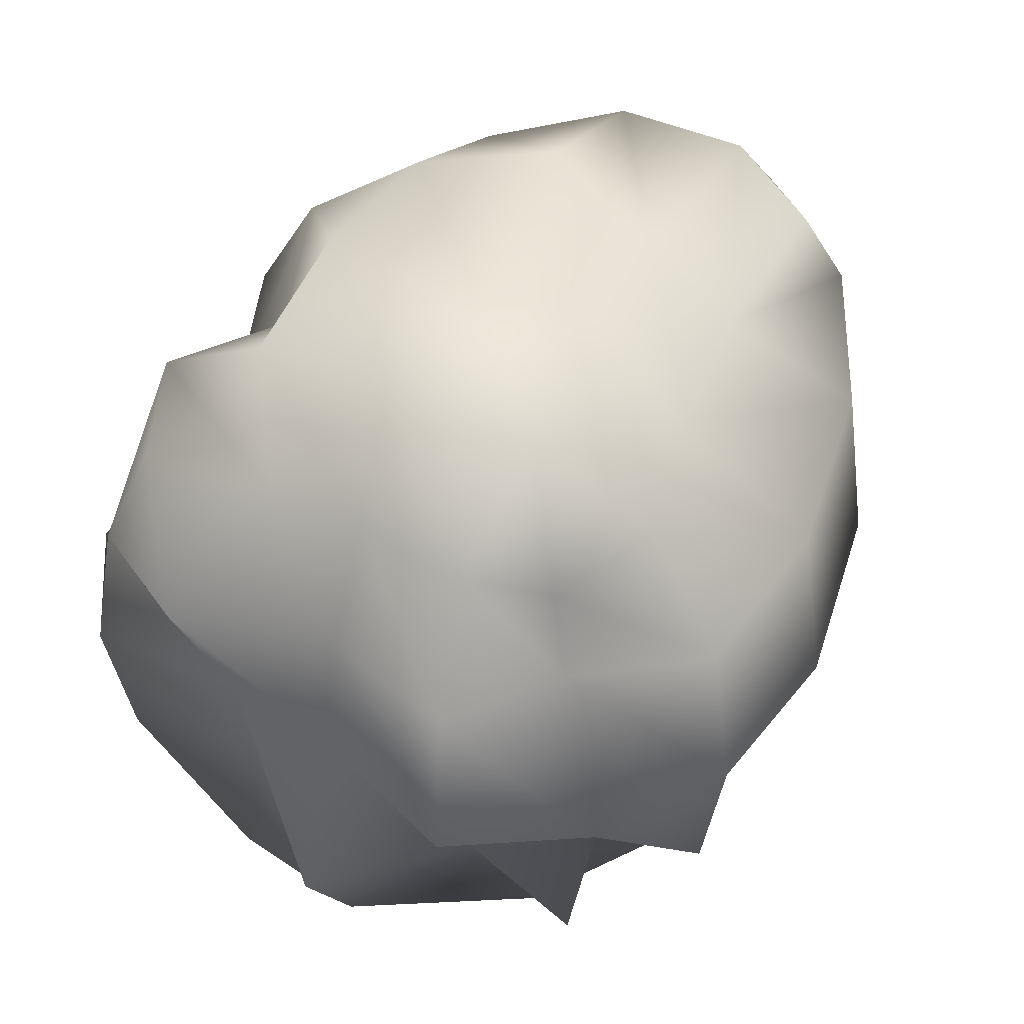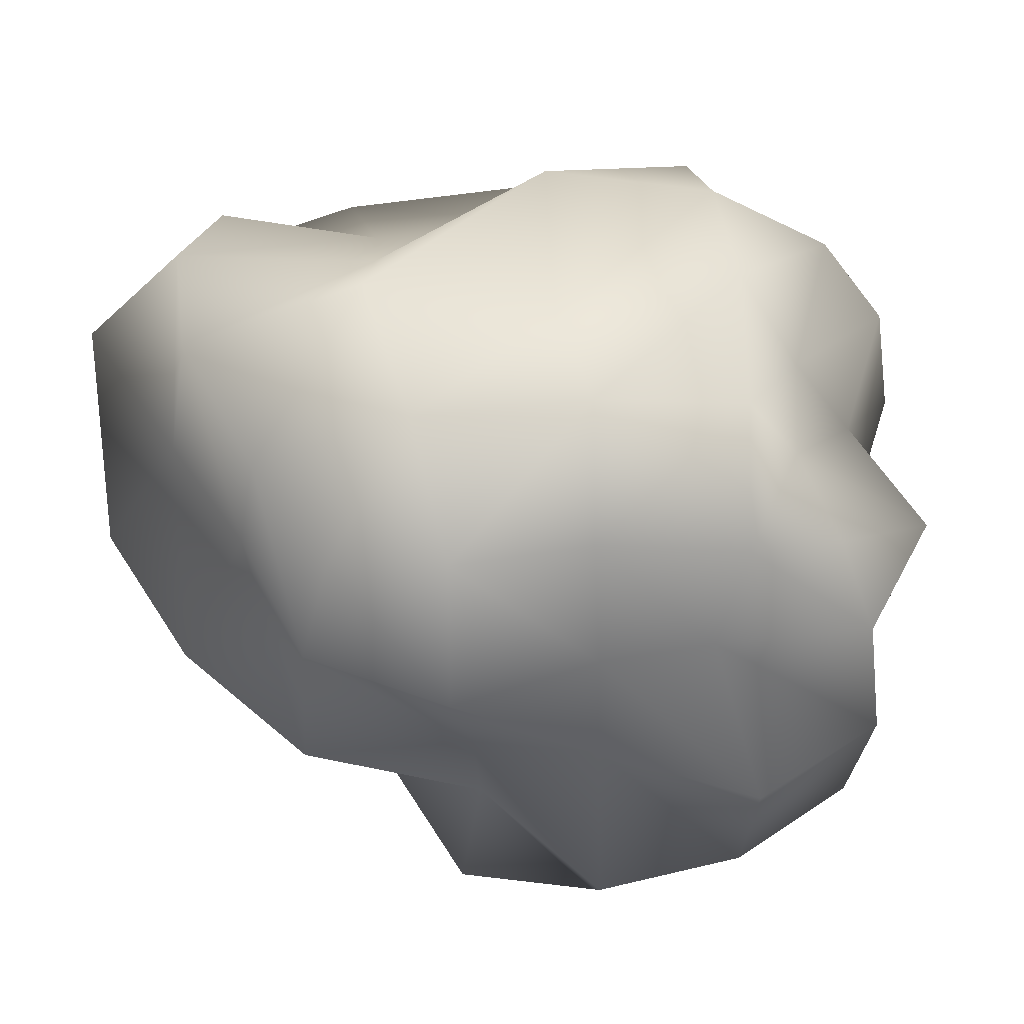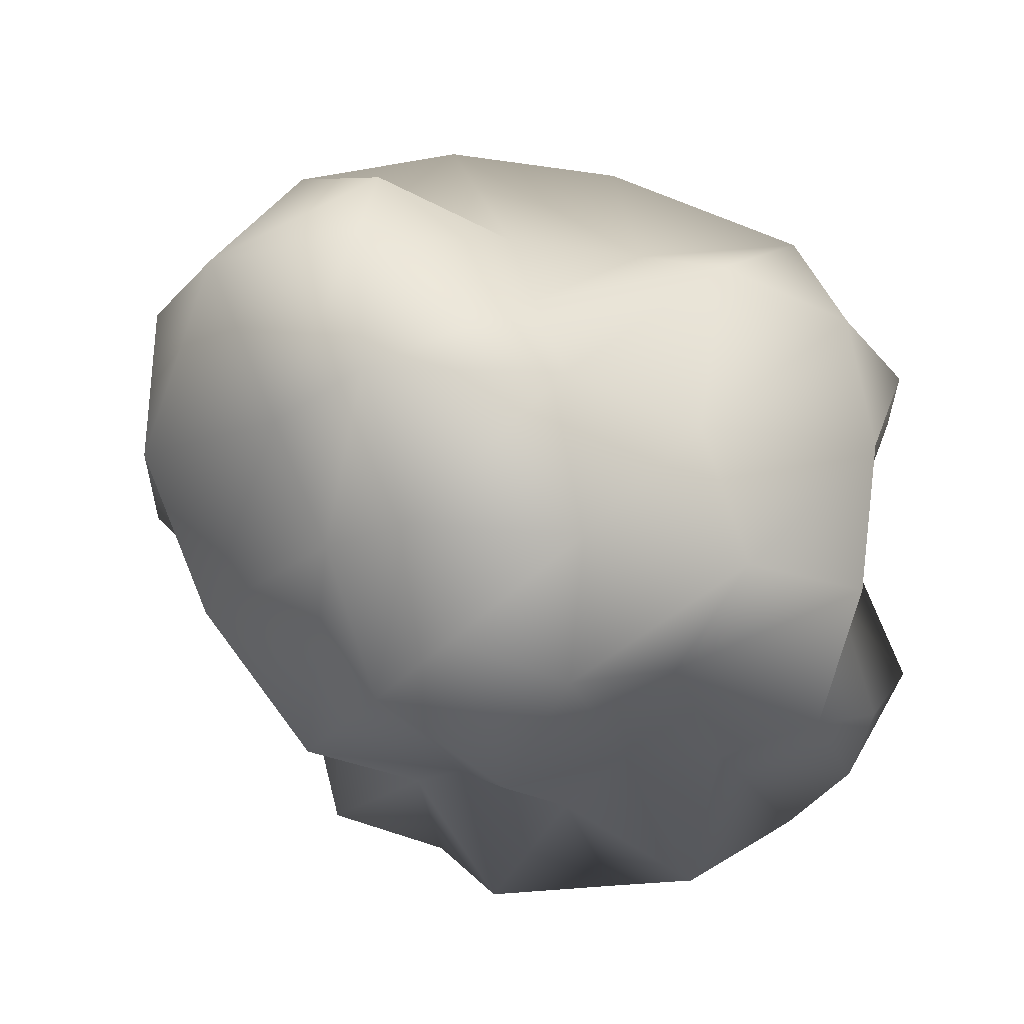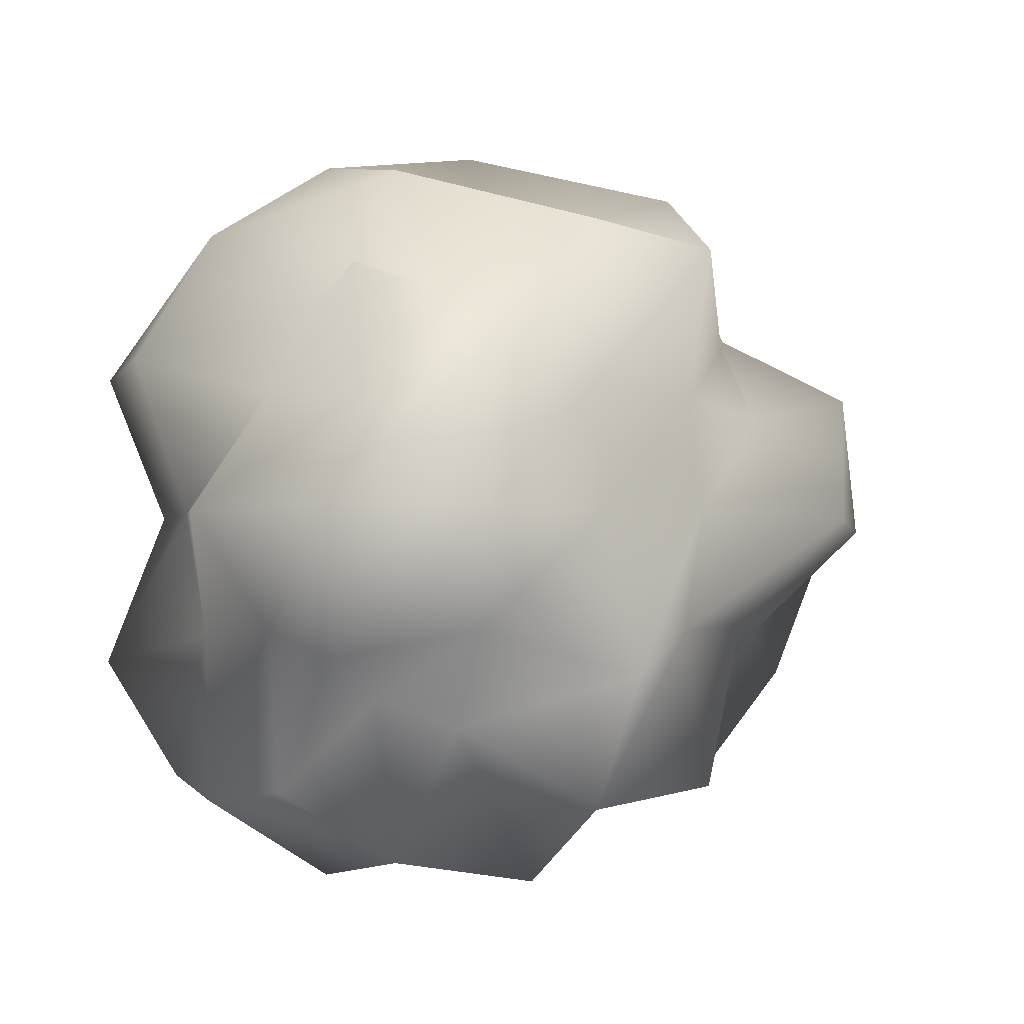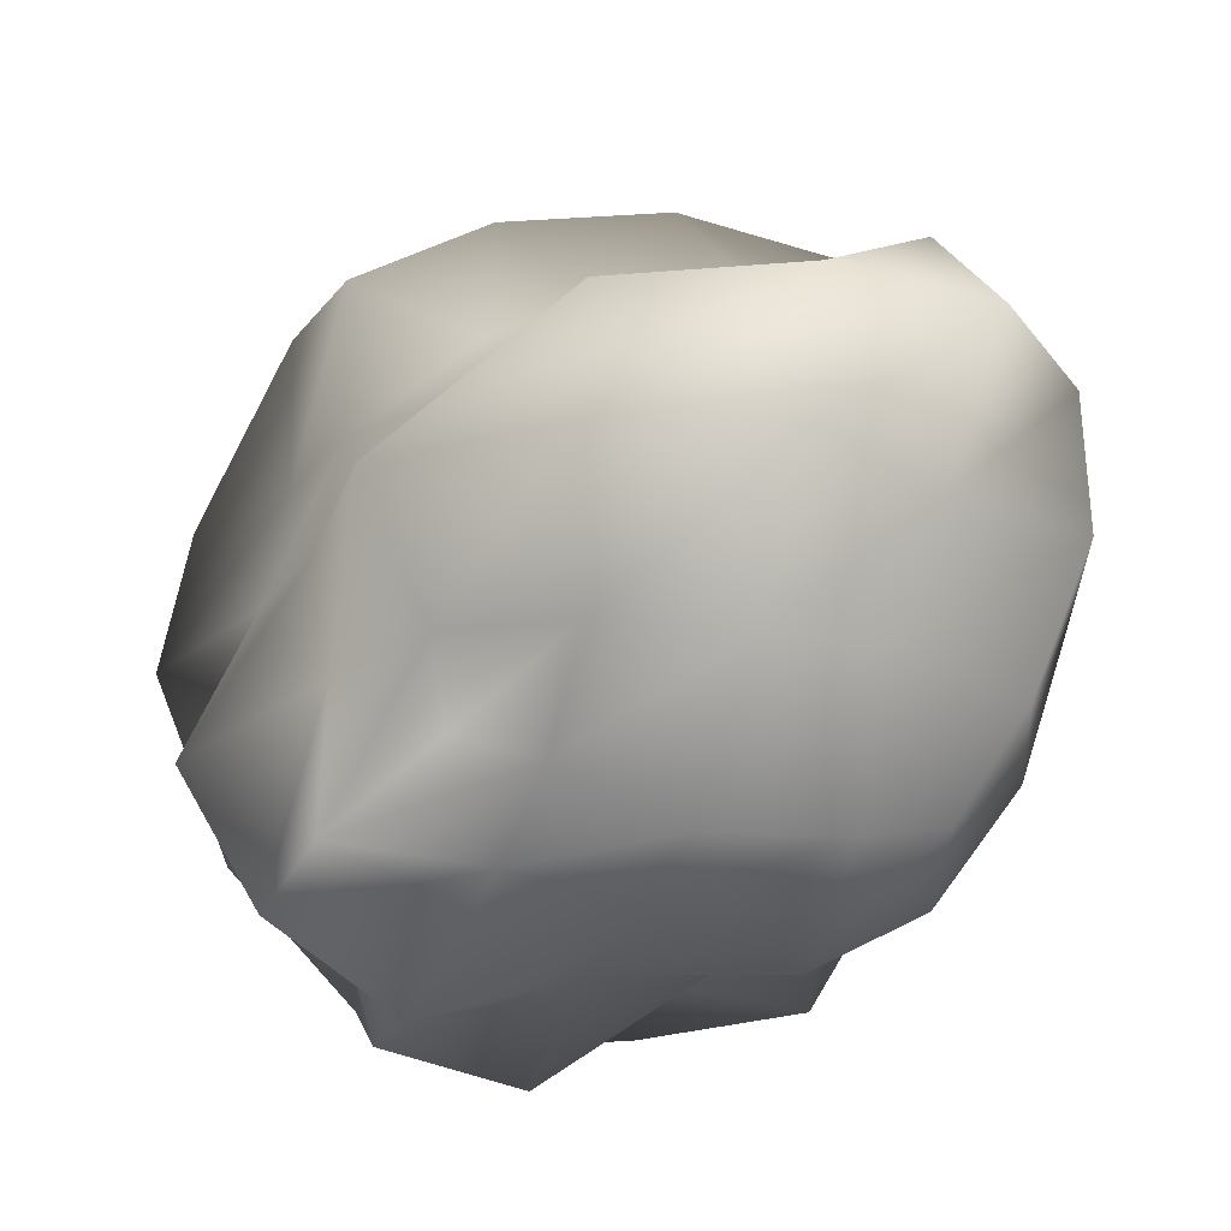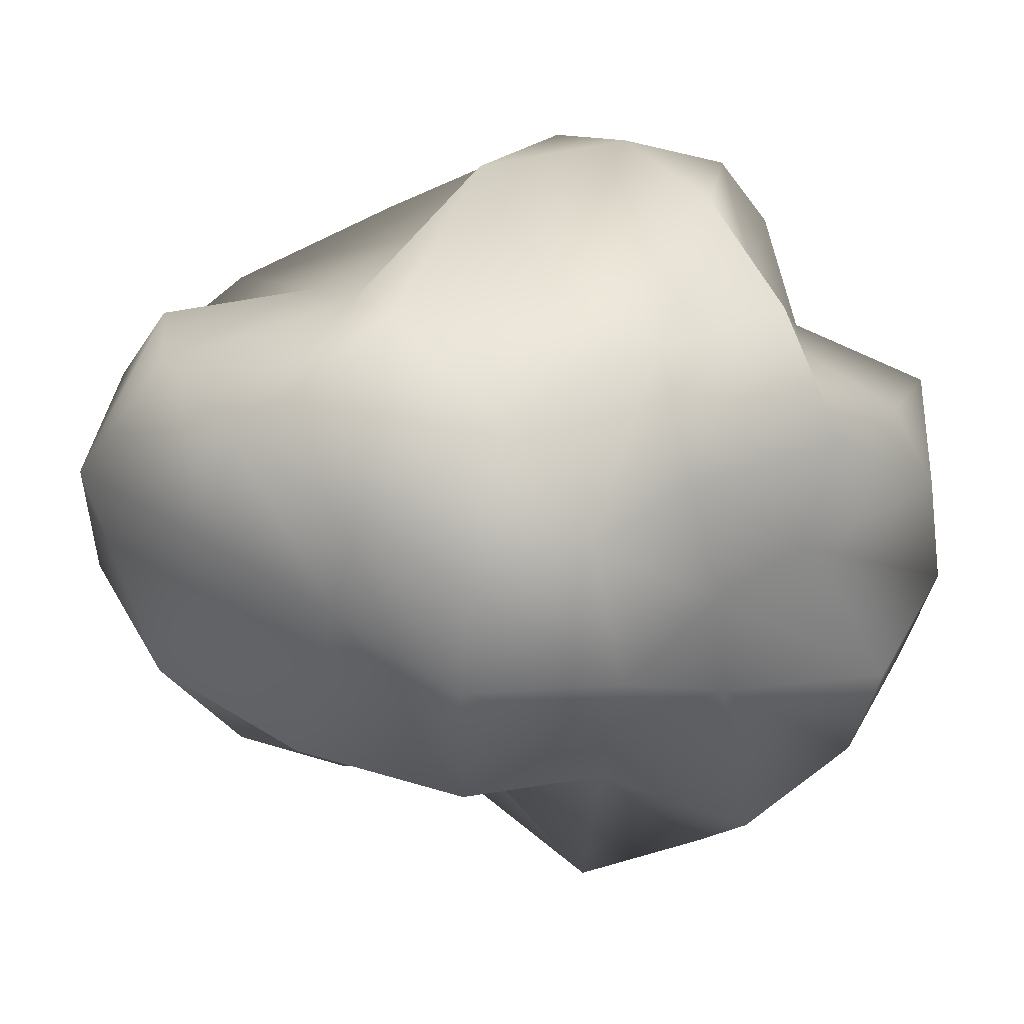
<metadata>
{"format":"obj","ext":"obj","renderer":"f3d","projection":"perspective","resolution":1024,"background":"white","views":[{"elev":44.0,"azim":-62.5,"up":"+Y"},{"elev":49.8,"azim":176.3,"up":"+Y"},{"elev":-22.1,"azim":151.8,"up":"+Z"},{"elev":-2.3,"azim":-28.2,"up":"+Z"},{"elev":-26.5,"azim":72.1,"up":"+Z"},{"elev":47.7,"azim":150.1,"up":"+Y"}]}
</metadata>
<code>
o Cube.001_Cube.004
v -0.7022 -0.6809 0.6415
v -0.562 0.4774 0.5114
v -0.5625 -0.5228 -0.4885
v -0.7022 0.5924 -0.6318
v 0.5458 -0.4833 0.4916
v 0.9072 0.715 0.5798
v 0.4481 -0.5189 -0.4905
v 0.6362 0.6161 -0.6438
v -0.795 -0.7738 -0.3729
v -0.8417 -0.8204 0.004855
v -0.6354 -0.5957 0.3081
v -0.6354 -0.3194 0.5844
v -0.8417 -0.04423 0.7811
v -0.6354 0.2739 0.5844
v -0.795 0.6853 0.3826
v -0.6721 0.5868 0.01149
v -0.6354 0.5501 -0.2852
v -0.795 0.3335 -0.7247
v -0.8417 -0.04423 -0.7713
v -0.795 -0.422 -0.7247
v 0.3123 -0.7738 -0.7247
v -0.06547 -0.8204 -0.7713
v -0.3592 -0.5957 -0.5614
v -0.4432 0.6853 -0.7247
v -0.05892 0.5881 -0.5987
v 0.3271 0.6907 -0.7274
v 0.715 0.3521 -0.7341
v 0.7345 -0.03555 -0.7757
v 0.539 -0.309 -0.5667
v 0.6043 -0.5615 0.2909
v 0.7345 -0.8117 0.000479
v 0.5397 -0.585 -0.2905
v 0.8192 0.7419 -0.4014
v 0.9957 0.8359 -0.04752
v 1.021 0.8153 0.3171
v 1.021 0.4635 0.6689
v 0.8448 0.08576 0.5663
v 0.7023 -0.2495 0.5492
v -0.3592 -0.5957 0.5844
v -0.06547 -0.8204 0.7811
v 0.3271 -0.7684 0.7317
v 0.4715 0.6367 0.5408
v 0.04859 0.6273 0.6006
v -0.4396 0.6866 0.7337
v -0.7915 -0.3389 0.3276
v -1.061 -0.04423 0.4291
v -0.9937 0.3584 0.4074
v -1.061 -0.4684 0.004854
v -0.902 -0.02279 0.01149
v -0.8443 0.3104 0.01149
v -0.7915 -0.3389 -0.3047
v -0.8443 -0.02279 -0.3217
v -0.9937 0.3584 -0.3977
v -0.4681 -0.4468 -0.9234
v -0.4897 -0.04423 -0.9907
v -0.3787 0.2934 -0.7175
v -0.06547 -0.4684 -0.9907
v -0.0625 -0.02279 -0.828
v -0.0625 0.3104 -0.7703
v 0.2537 -0.3389 -0.7175
v 0.2755 -0.02102 -0.7712
v 0.3378 0.3586 -0.9235
v 0.7626 -0.3039 -0.3223
v 1.063 0.00427 -0.4438
v 0.8771 0.3701 -0.3434
v 1.063 -0.4199 -0.0196
v 1.281 0.05712 -0.04624
v 1.062 0.4352 -0.05144
v 1.045 -0.3802 0.3739
v 1.278 0.08257 0.3651
v 1.292 0.515 0.3285
v 0.4049 -0.4221 0.9207
v 0.5109 0.01124 0.9724
v 0.5469 0.4348 0.8946
v -0.0333 -0.3453 0.7879
v -0.03154 -0.03186 1.068
v 0.000443 0.404 0.9883
v -0.4681 -0.4468 0.9331
v -0.4897 -0.04423 1
v -0.4674 0.3586 0.933
v -0.3787 -0.7518 -0.3047
v -0.06547 -1.04 -0.4194
v 0.2537 -0.7518 -0.3047
v -0.4897 -1.04 0.004855
v -0.0625 -0.8623 0.01149
v 0.2764 -0.8025 0.01043
v -0.4681 -0.9725 0.4074
v -0.0625 -0.8046 0.3446
v 0.2745 -0.7442 0.3238
v 0.4049 0.9088 -0.4102
v -0.06112 0.9529 -0.4202
v -0.4681 0.884 -0.3977
v 0.5109 1.007 -0.02311
v 0.002039 0.8403 -0.000375
v -0.4897 0.9513 0.004855
v 0.4799 0.7887 0.2861
v 0.000443 0.9754 0.4169
v -0.4674 0.8843 0.4073
f 45 46 49 48
f 46 47 50 49
f 48 49 52 51
f 49 50 53 52
f 1 12 45 11
f 12 13 46 45
f 13 14 47 46
f 14 2 15 47
f 47 15 16 50
f 50 16 17 53
f 53 17 4 18
f 52 53 18 19
f 51 52 19 20
f 9 51 20 3
f 10 48 51 9
f 11 45 48 10
f 54 55 58 57
f 55 56 59 58
f 57 58 61 60
f 58 59 62 61
f 3 20 54 23
f 20 19 55 54
f 19 18 56 55
f 18 4 24 56
f 56 24 25 59
f 59 25 26 62
f 62 26 8 27
f 61 62 27 28
f 60 61 28 29
f 21 60 29 7
f 22 57 60 21
f 23 54 57 22
f 63 64 67 66
f 64 65 68 67
f 66 67 70 69
f 67 68 71 70
f 7 29 63 32
f 29 28 64 63
f 28 27 65 64
f 27 8 33 65
f 65 33 34 68
f 68 34 35 71
f 71 35 6 36
f 70 71 36 37
f 69 70 37 38
f 30 69 38 5
f 31 66 69 30
f 32 63 66 31
f 72 73 76 75
f 73 74 77 76
f 75 76 79 78
f 76 77 80 79
f 5 38 72 41
f 38 37 73 72
f 37 36 74 73
f 36 6 42 74
f 74 42 43 77
f 77 43 44 80
f 80 44 2 14
f 79 80 14 13
f 78 79 13 12
f 39 78 12 1
f 40 75 78 39
f 41 72 75 40
f 81 82 85 84
f 82 83 86 85
f 84 85 88 87
f 85 86 89 88
f 3 23 81 9
f 23 22 82 81
f 22 21 83 82
f 21 7 32 83
f 83 32 31 86
f 86 31 30 89
f 89 30 5 41
f 88 89 41 40
f 87 88 40 39
f 11 87 39 1
f 10 84 87 11
f 9 81 84 10
f 90 91 94 93
f 91 92 95 94
f 93 94 97 96
f 94 95 98 97
f 8 26 90 33
f 26 25 91 90
f 25 24 92 91
f 24 4 17 92
f 92 17 16 95
f 95 16 15 98
f 98 15 2 44
f 97 98 44 43
f 96 97 43 42
f 35 96 42 6
f 34 93 96 35
f 33 90 93 34

</code>
